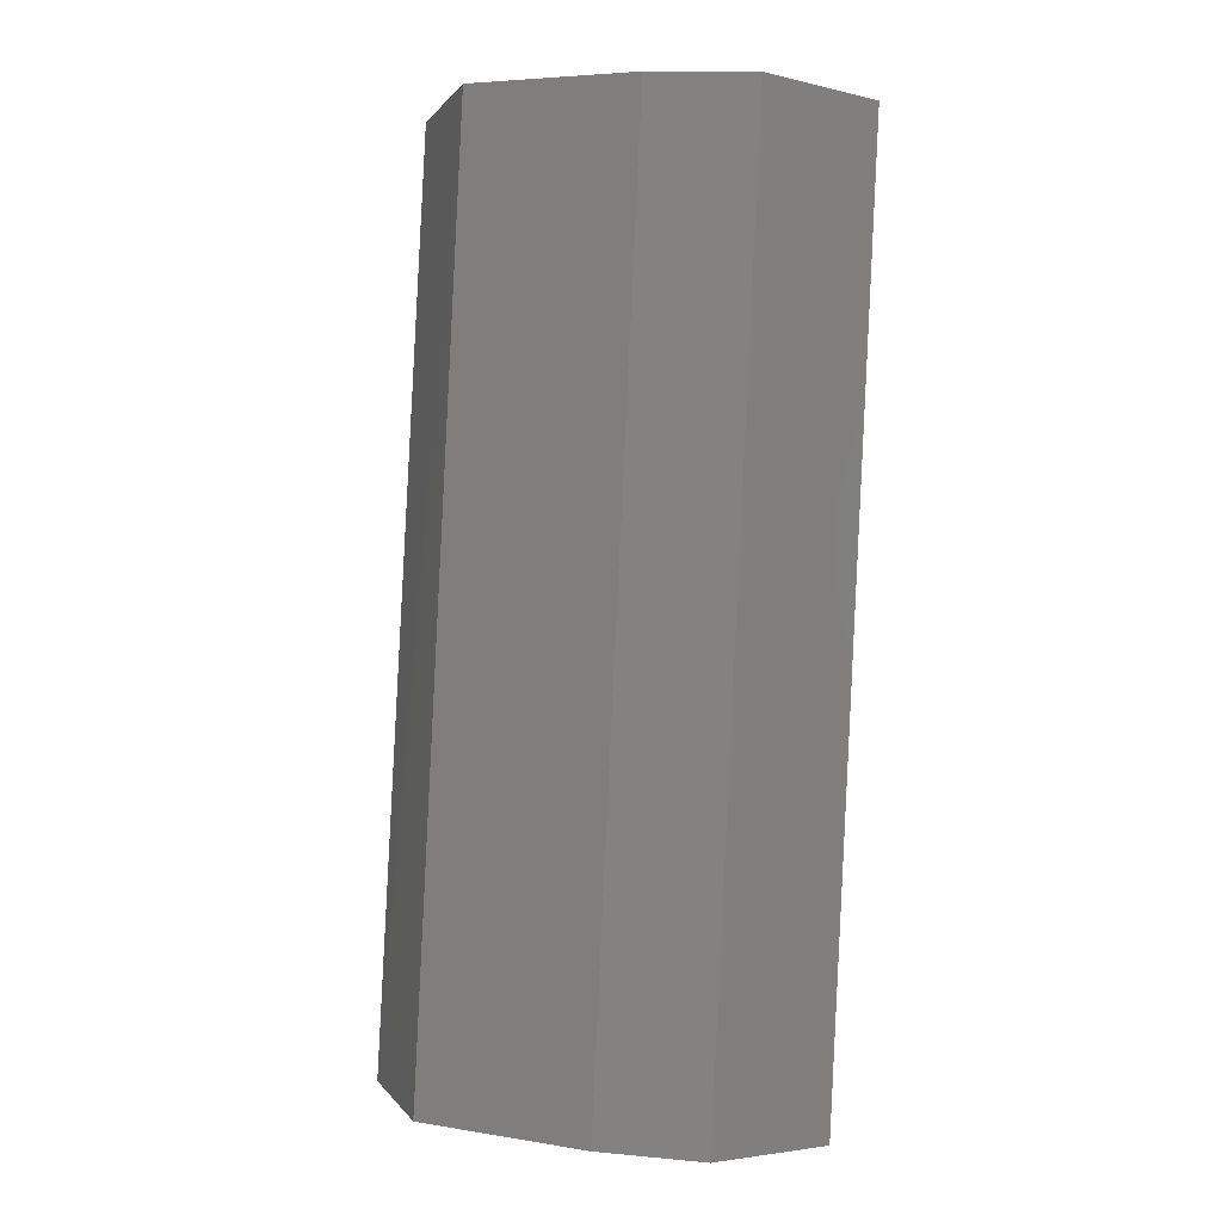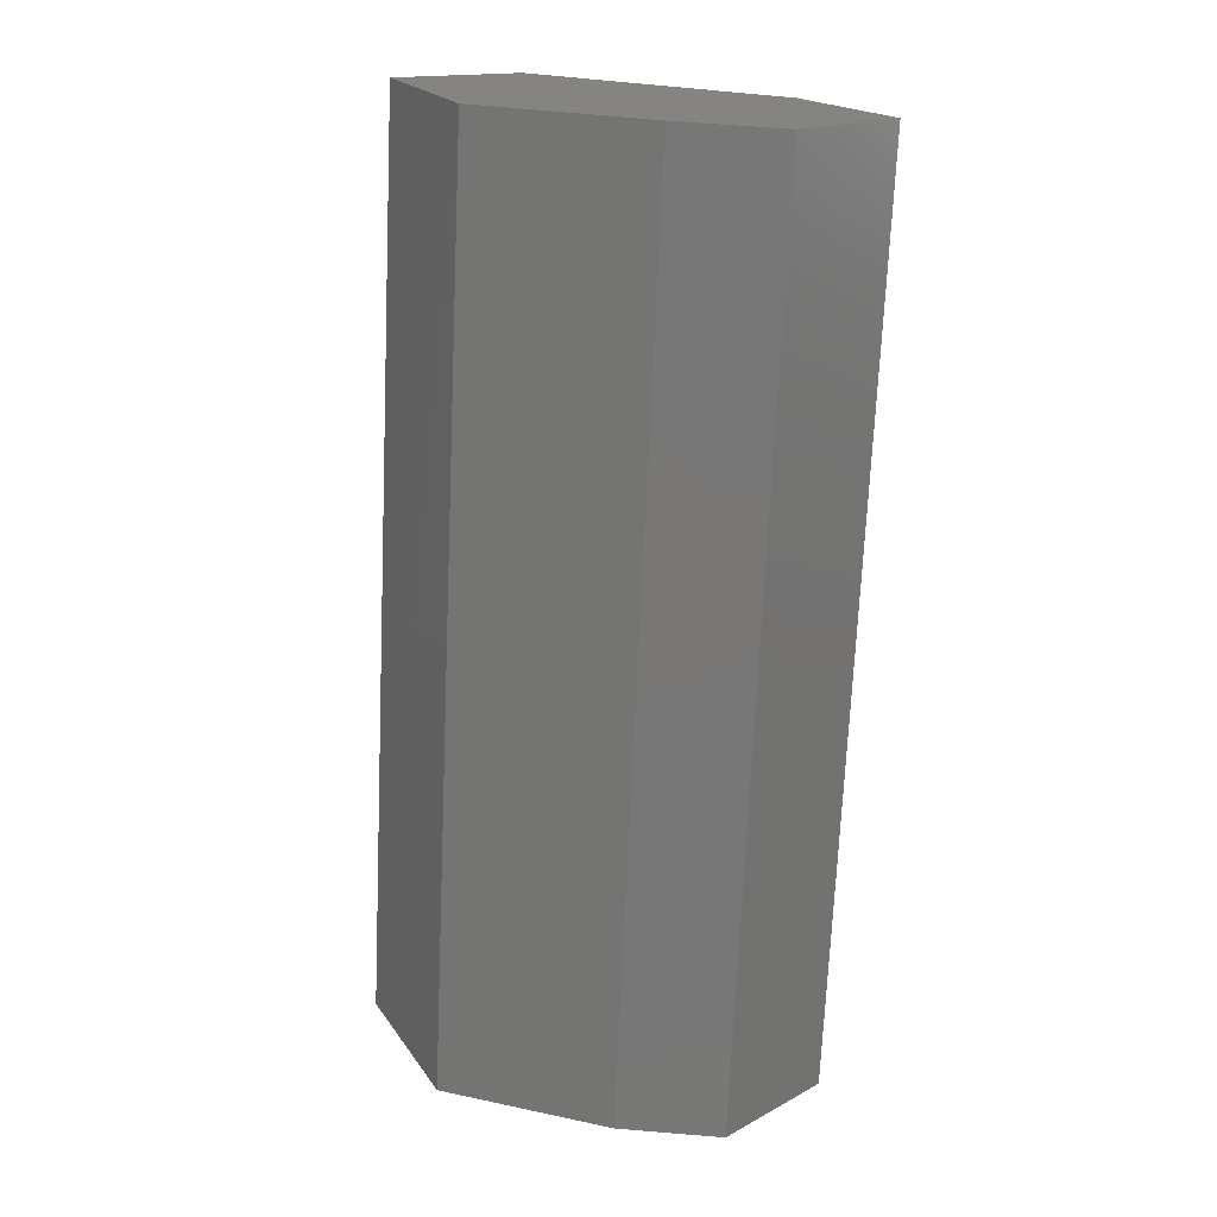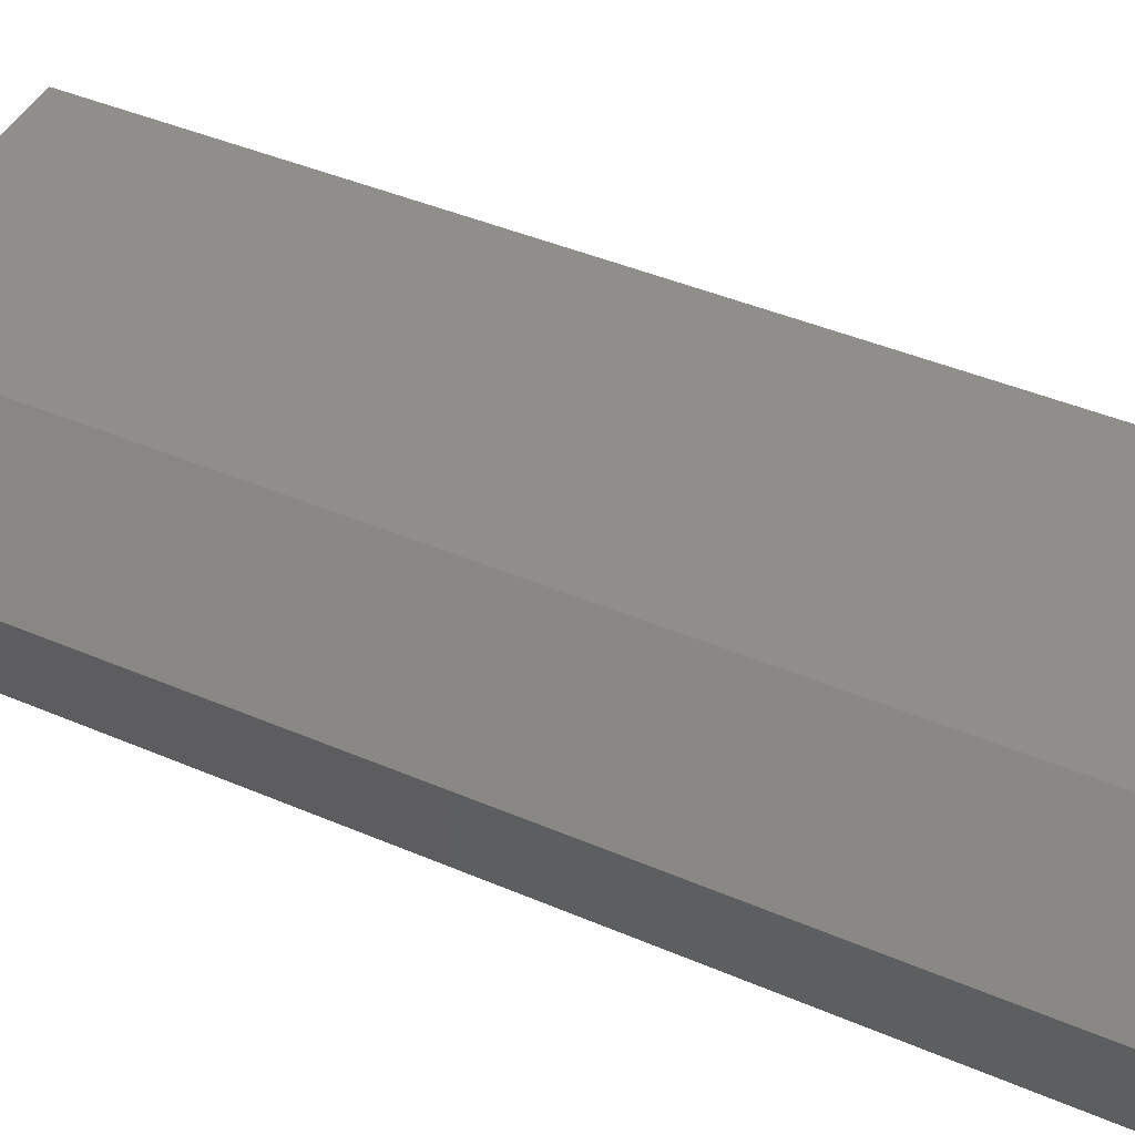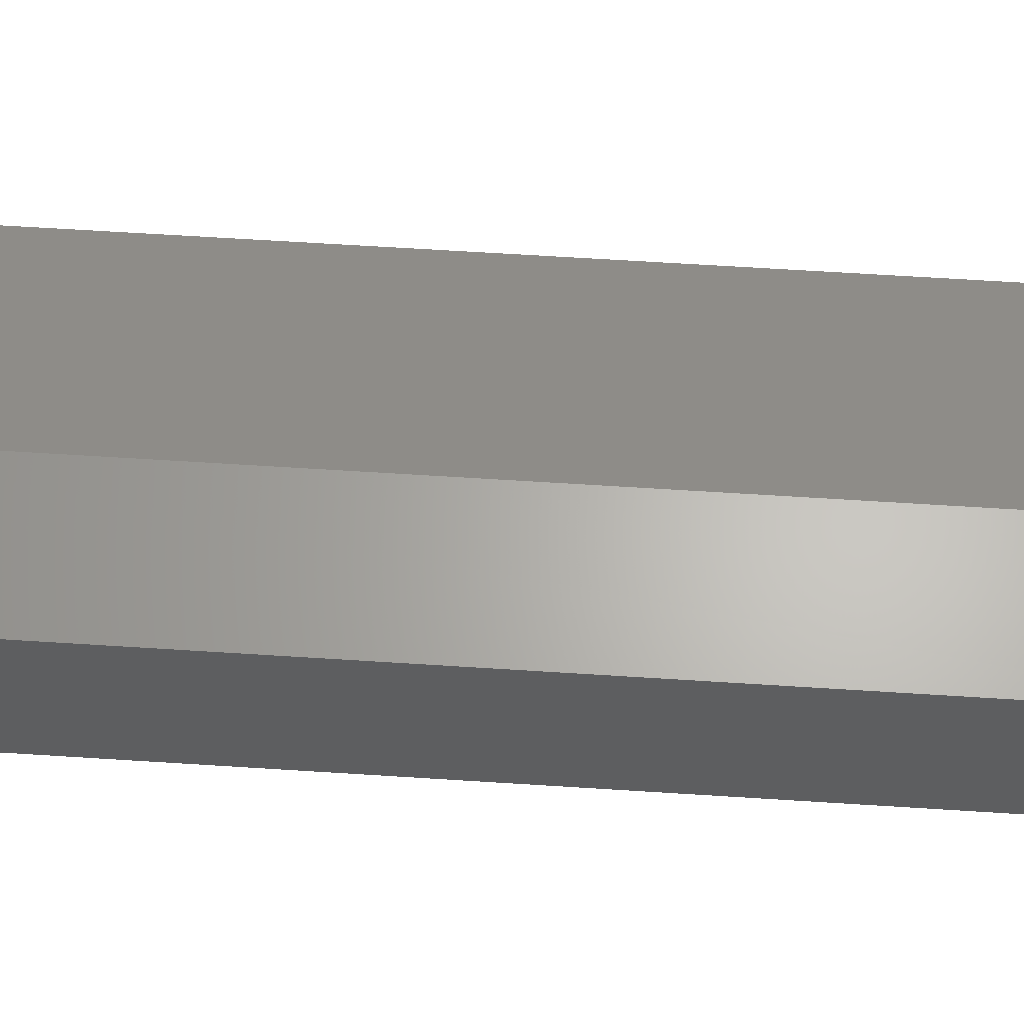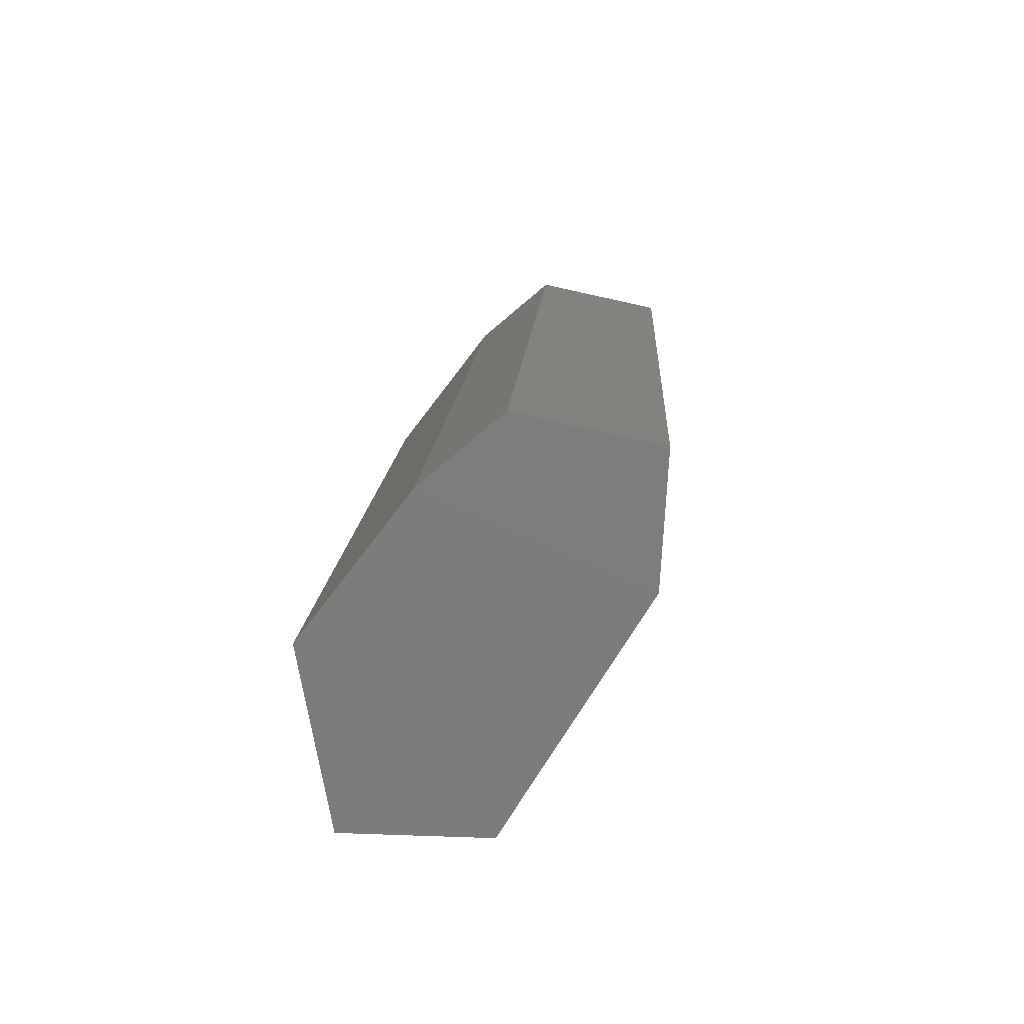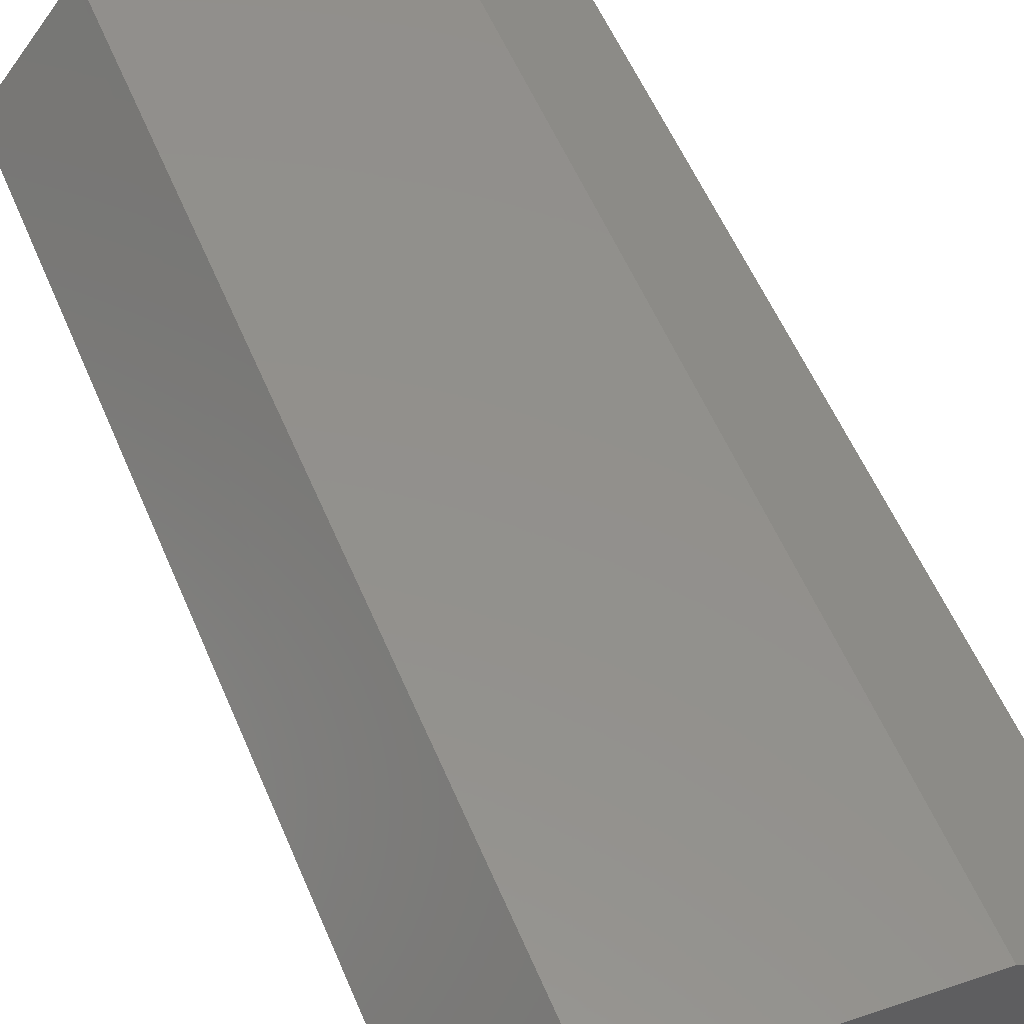
<metadata>
{"format":"stl","ext":"stl","renderer":"f3d","projection":"perspective","resolution":1024,"background":"white","views":[{"elev":1.1,"azim":-156.4,"up":"+Y"},{"elev":20.9,"azim":-164.7,"up":"+Y"},{"elev":36.6,"azim":-60.4,"up":"+Z"},{"elev":28.1,"azim":-85.1,"up":"+Z"},{"elev":-76.9,"azim":-129.7,"up":"+Y"},{"elev":58.4,"azim":159.4,"up":"+Z"}]}
</metadata>
<code>
# stl→obj: 14 verts, 24 faces
v 69.39 -13.14 7.709
v 69.35 -13.14 7.778
v 69.44 -13.14 7.699
v 69.41 -13.14 7.82
v 69.54 -13.13 7.703
v 69.55 -13.14 7.841
v 69.6 -13.13 7.78
v 69.37 -13.66 7.758
v 69.4 -13.65 7.689
v 69.42 -13.66 7.8
v 69.46 -13.65 7.679
v 69.57 -13.65 7.821
v 69.56 -13.65 7.683
v 69.62 -13.65 7.759
f 1 2 3
f 2 3 4
f 3 4 5
f 4 5 6
f 5 6 7
f 8 9 10
f 9 10 11
f 10 11 12
f 11 12 13
f 12 13 14
f 2 8 4
f 8 4 10
f 4 10 6
f 10 6 12
f 9 1 11
f 1 11 3
f 11 3 5
f 9 8 1
f 8 1 2
f 13 14 5
f 14 5 7
f 6 7 12
f 7 12 14
f 5 11 13

</code>
